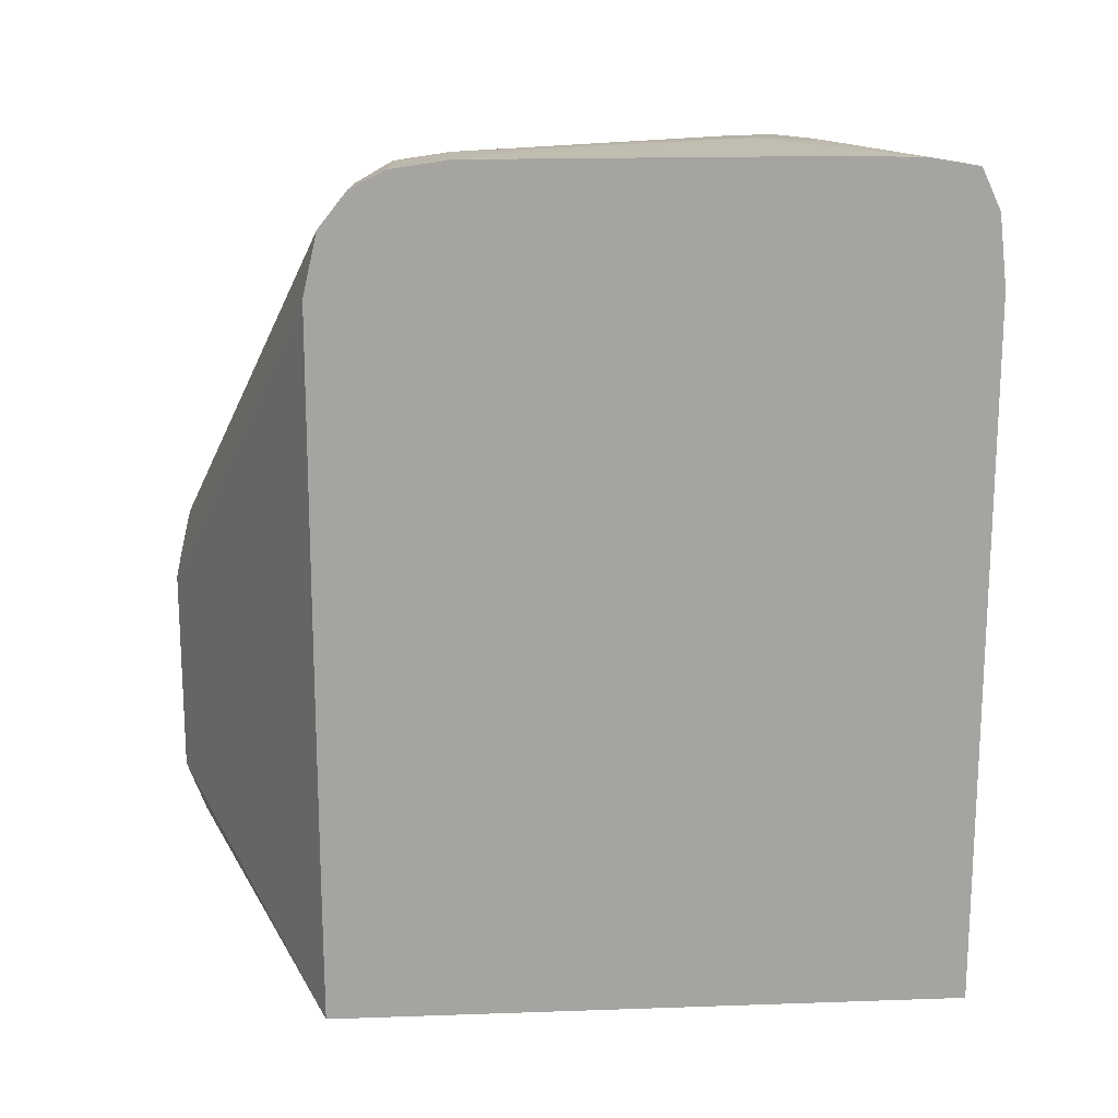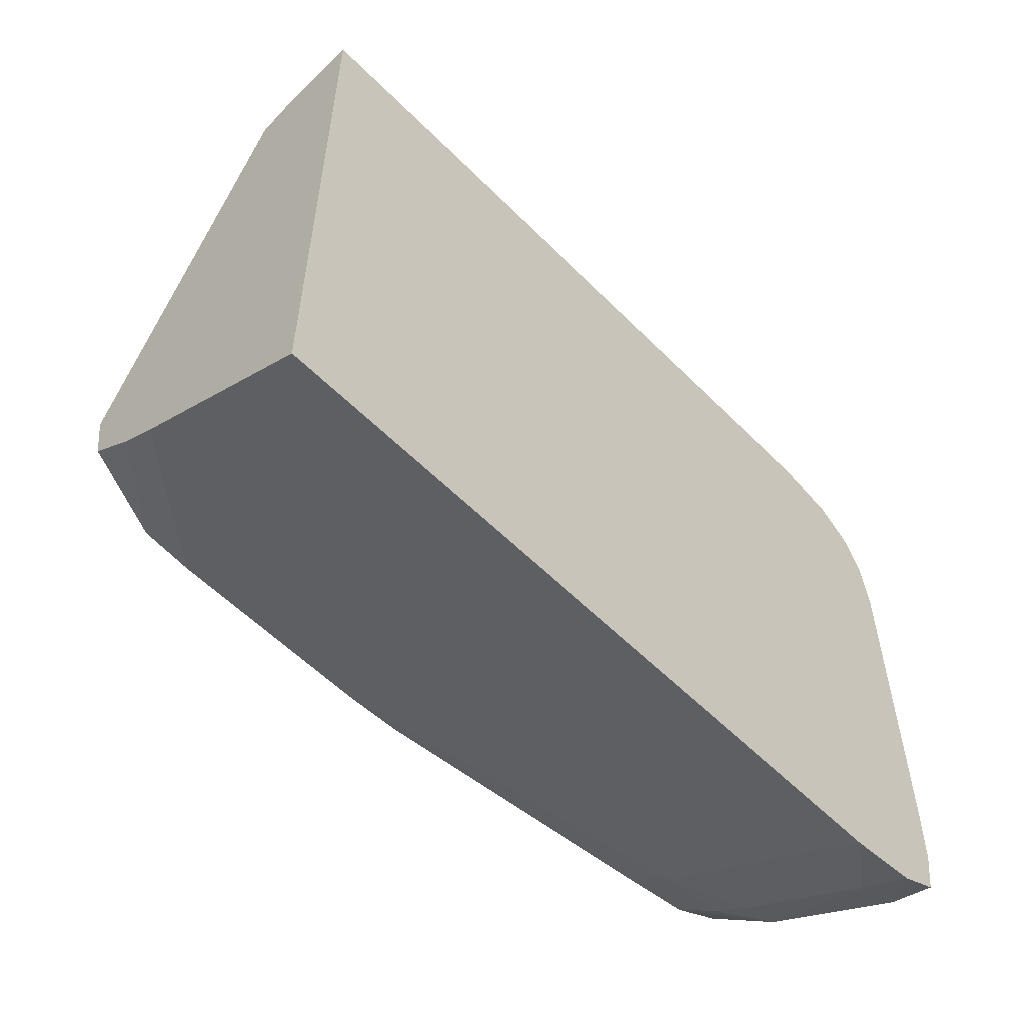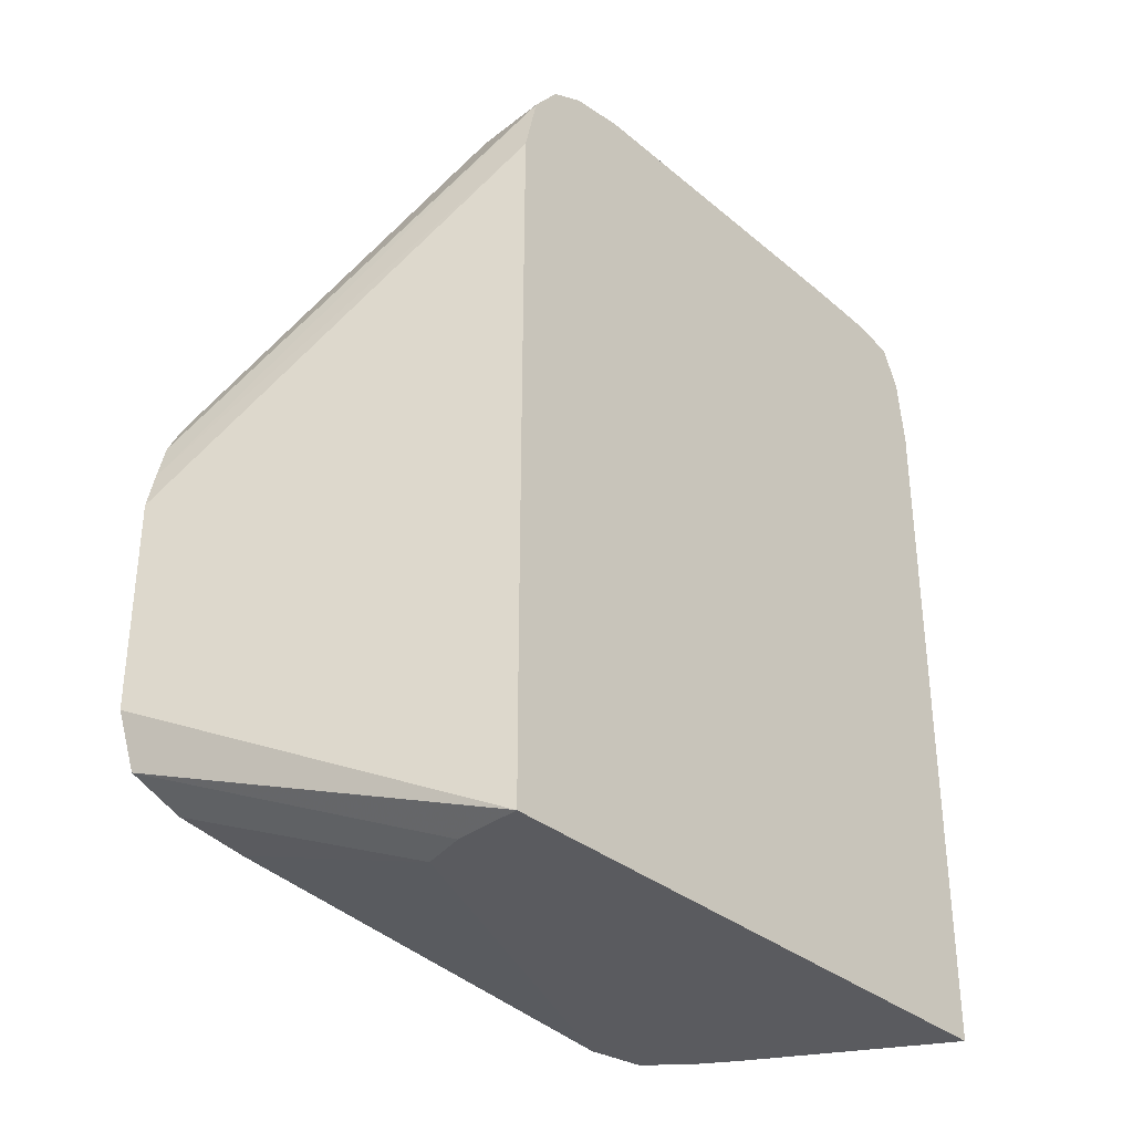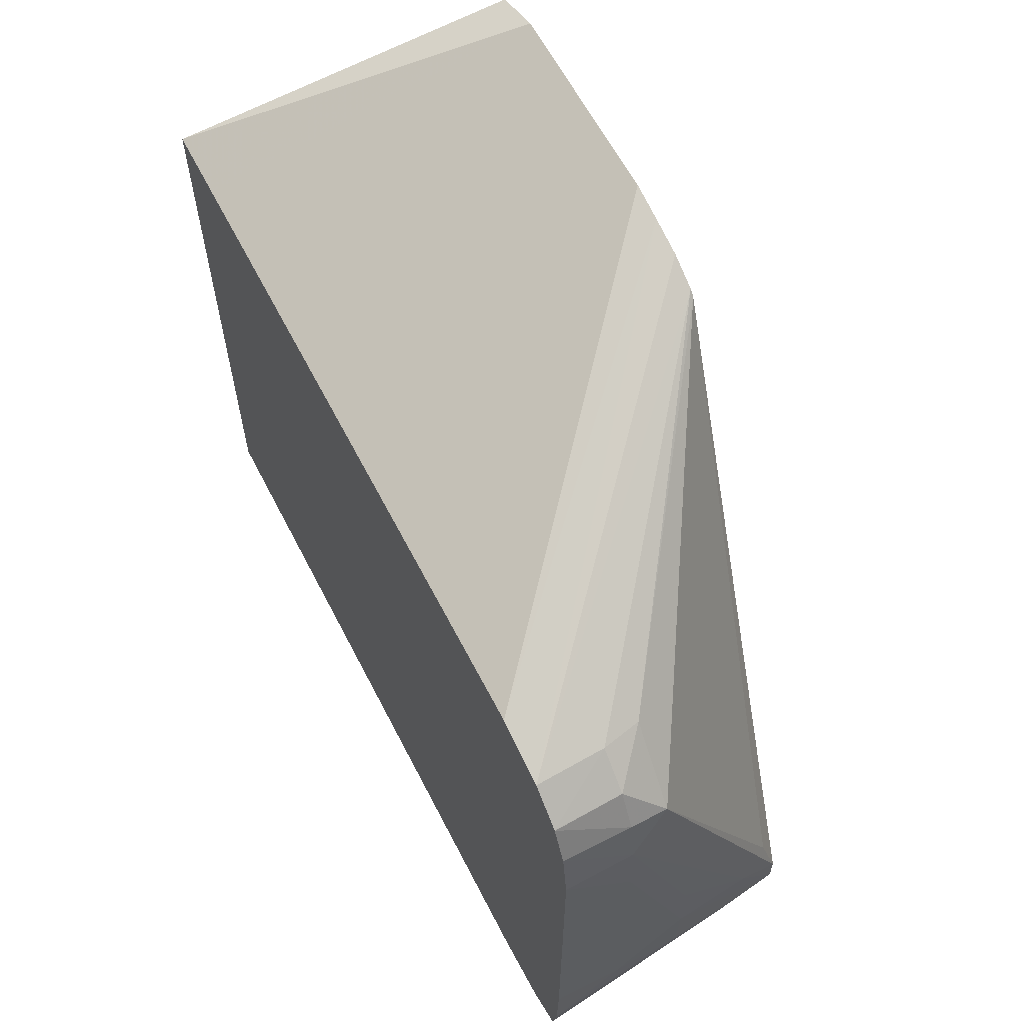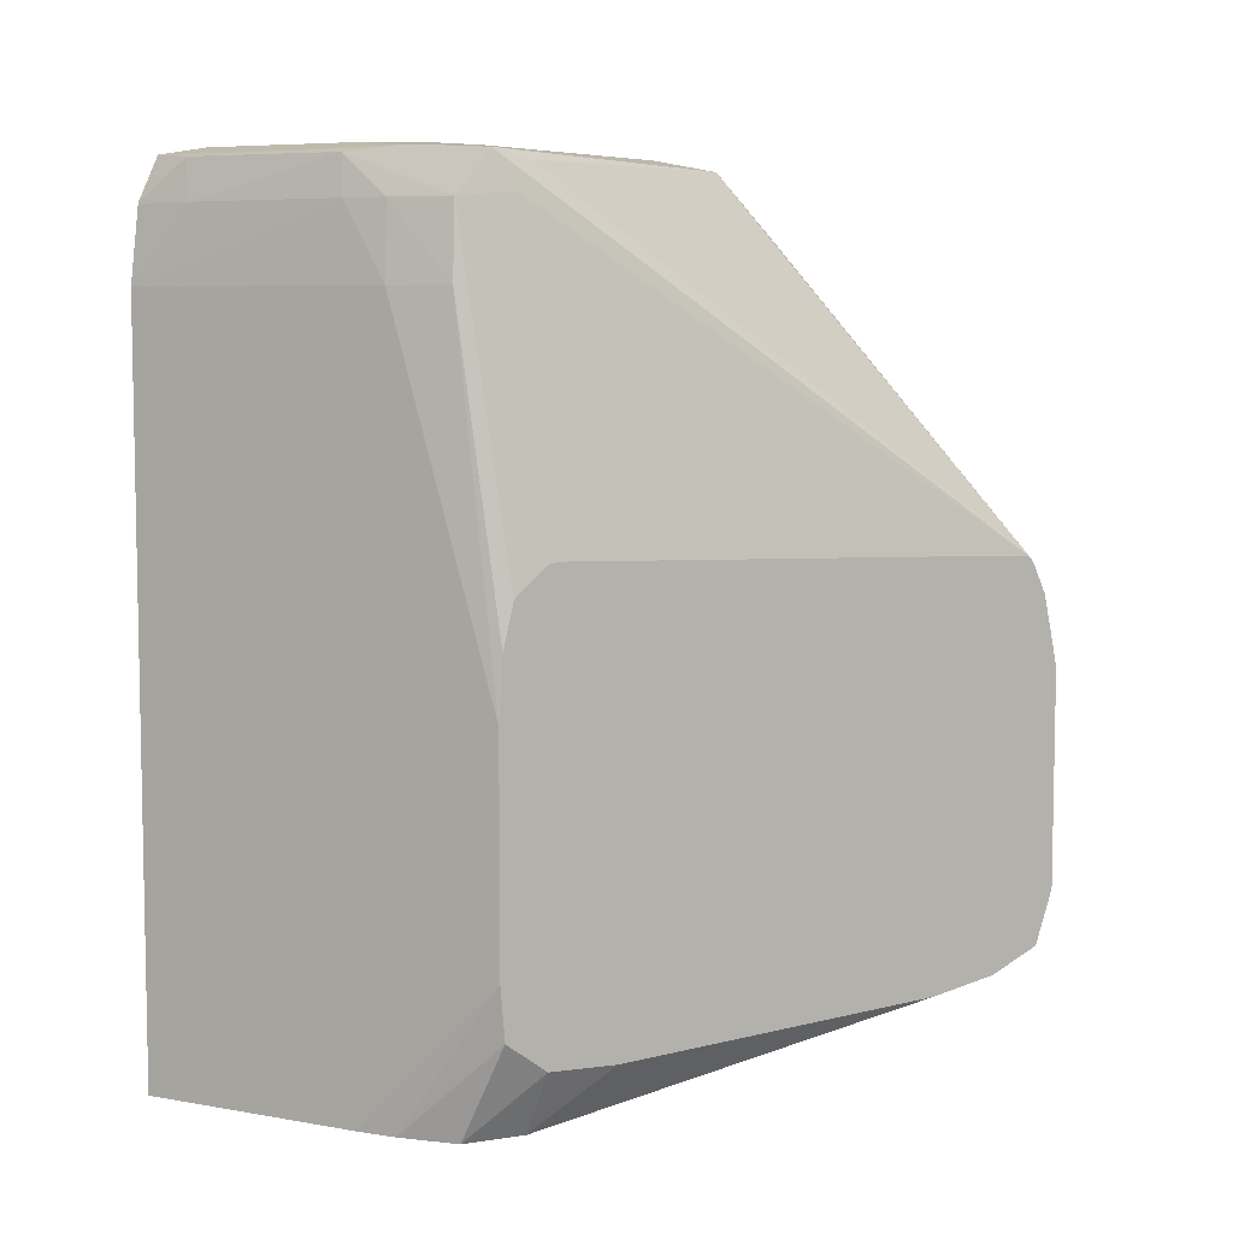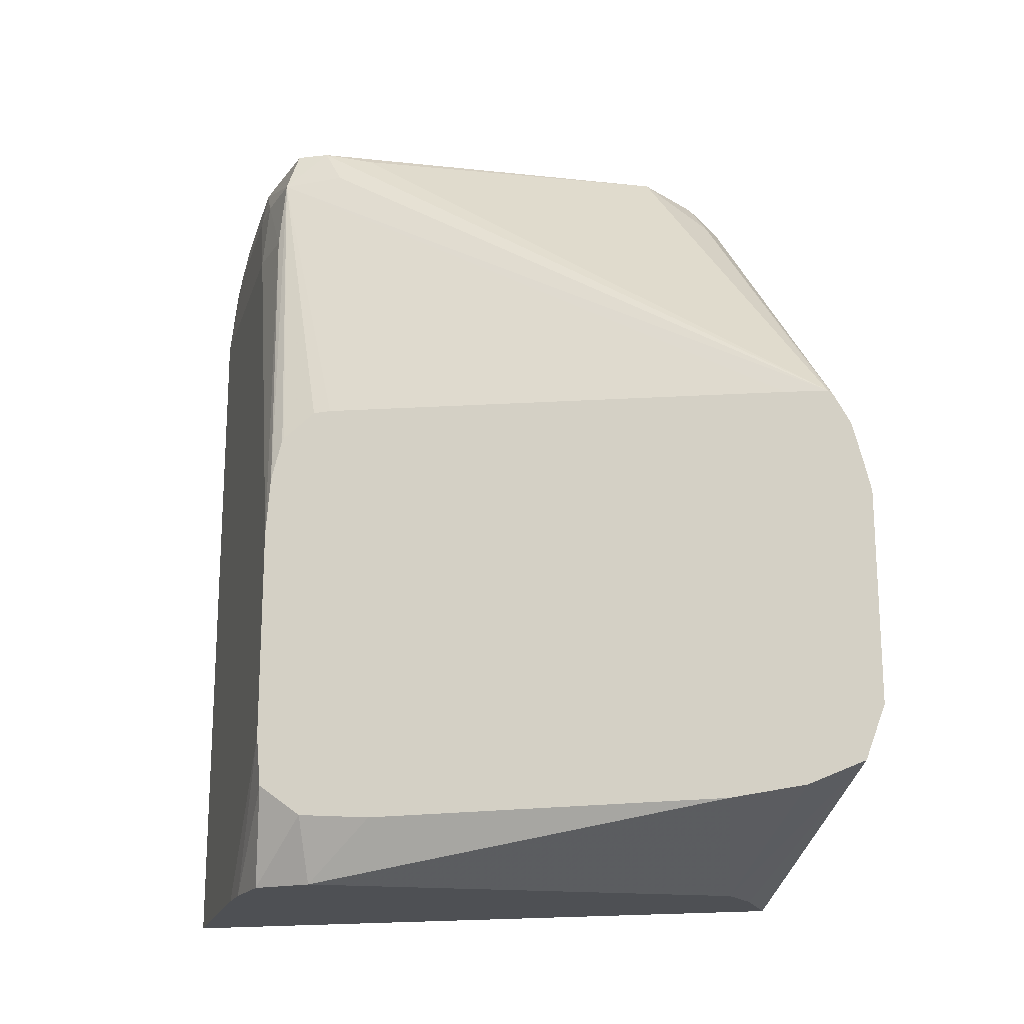
<metadata>
{"format":"obj","ext":"obj","renderer":"f3d","projection":"perspective","resolution":1024,"background":"white","views":[{"elev":17.0,"azim":-94.0,"up":"+Z"},{"elev":-56.5,"azim":-136.2,"up":"+Y"},{"elev":-33.4,"azim":-138.6,"up":"+Z"},{"elev":61.8,"azim":-27.2,"up":"+Y"},{"elev":6.6,"azim":55.3,"up":"+Z"},{"elev":-18.7,"azim":102.6,"up":"+Z"}]}
</metadata>
<code>
v 0.1328 0.003705 -0.02176
v 0.1328 0.02106 -0.02176
v 0.138 0.006479 -0.02176
v 0.139 0.006993 -0.0178
v 0.1328 0.003705 -0.002285
v 0.1328 0.02106 -0.02176
v 0.1328 0.02107 -0.01974
v 0.1415 0.02531 -0.0178
v 0.1415 0.02477 -0.01924
v 0.139 0.007046 -0.02176
v 0.1415 0.008327 -0.0178
v 0.139 0.006993 -0.002285
v 0.1379 0.006545 -0.0003479
v 0.1341 0.004553 -0.0003479
v 0.1328 0.003709 -0.002243
v 0.1347 0.0209 -0.02176
v 0.1328 0.02108 -0.0178
v 0.1415 0.02531 -0.01198
v 0.1415 0.02326 -0.0198
v 0.1359 0.0205 -0.02176
v 0.1402 0.007972 -0.02176
v 0.1415 0.008452 -0.01919
v 0.1415 0.008327 -0.01198
v 0.1403 0.007964 -0.002285
v 0.1388 0.007133 -0.0003479
v 0.1377 0.00664 0.0006777
v 0.1339 0.004669 0.0007023
v 0.1328 0.003929 -0.0003479
v 0.1328 0.02108 -0.01198
v 0.1415 0.02509 -0.011
v 0.1328 0.02107 -0.01004
v 0.1328 0.02106 -0.002285
v 0.1415 0.02124 -0.02006
v 0.1405 0.009611 -0.02176
v 0.1402 0.008014 -0.02176
v 0.1415 0.009594 -0.02004
v 0.1415 0.008442 -0.01035
v 0.1401 0.008103 -0.0003479
v 0.1398 0.008376 0.0007693
v 0.1384 0.007706 0.0008319
v 0.1366 0.006437 0.0007738
v 0.1328 0.003935 -0.0003189
v 0.1328 0.004457 0.0007916
v 0.1328 0.02067 -0.0005982
v 0.1415 0.02485 -0.01
v 0.1415 0.01155 -0.02018
v 0.1415 0.008735 -0.009201
v 0.1415 0.00878 -0.009147
v 0.1415 0.009662 -0.008437
v 0.1415 0.01014 -0.008414
v 0.1415 0.02313 -0.008964
v 0.1415 0.02377 -0.008998
v 0.1415 0.02428 -0.009024
v 0.1401 0.009784 -0.0001937
v 0.1398 0.009256 0.0007693
v 0.1387 0.009784 0.0008877
v 0.1366 0.009611 0.001066
v 0.1366 0.007672 0.000995
v 0.1328 0.005733 0.001013
v 0.1347 0.02058 -0.0007256
v 0.1415 0.02442 -0.009172
v 0.1328 0.01991 0.0003559
v 0.1358 0.02042 -0.001009
v 0.1357 0.01858 0.0007112
v 0.1395 0.01055 0.0005548
v 0.1347 0.01737 0.001015
v 0.1366 0.01155 0.001026
v 0.1347 0.01349 0.001066
v 0.1347 0.007672 0.001066
v 0.1347 0.01543 0.00106
v 0.1328 0.005762 0.001015
v 0.1347 0.01978 0.0002442
v 0.1328 0.0199 0.0003693
v 0.1347 0.01882 0.0008006
v 0.1328 0.01739 0.001062
v 0.1328 0.01737 0.001064
v 0.1328 0.01893 0.000843
v 0.1328 0.01349 0.001066
v 0.1328 0.007672 0.001066
f 1 2 6
f 1 6 16
f 1 16 20
f 1 20 34
f 1 34 35
f 1 35 21
f 1 21 10
f 1 10 3
f 1 3 4
f 1 4 12
f 1 12 5
f 1 5 15
f 1 15 28
f 1 28 42
f 1 42 43
f 1 43 59
f 1 59 71
f 1 71 79
f 1 79 78
f 1 78 76
f 1 76 75
f 1 75 77
f 1 77 73
f 1 73 62
f 1 62 44
f 1 44 32
f 1 32 31
f 1 31 29
f 1 29 17
f 1 17 7
f 1 7 2
f 2 7 8
f 2 8 9
f 2 9 6
f 3 10 11
f 3 11 4
f 4 11 23
f 4 23 12
f 5 12 13
f 5 13 14
f 5 14 15
f 6 9 16
f 7 17 8
f 8 17 29
f 8 29 18
f 8 18 30
f 8 30 45
f 8 45 61
f 8 61 53
f 8 53 52
f 8 52 51
f 8 51 50
f 8 50 49
f 8 49 48
f 8 48 47
f 8 47 37
f 8 37 23
f 8 23 11
f 8 11 22
f 8 22 36
f 8 36 46
f 8 46 33
f 8 33 19
f 8 19 9
f 9 19 20
f 9 20 16
f 10 21 22
f 10 22 11
f 12 24 25
f 12 25 13
f 12 23 24
f 13 25 26
f 13 26 14
f 14 26 27
f 14 27 28
f 14 28 15
f 18 29 31
f 18 31 32
f 18 32 30
f 19 33 20
f 20 33 34
f 21 35 22
f 22 35 36
f 23 37 24
f 24 38 25
f 24 37 38
f 25 38 26
f 26 39 40
f 26 40 41
f 26 41 27
f 26 38 39
f 27 42 28
f 27 41 43
f 27 43 42
f 30 32 44
f 30 44 45
f 33 46 34
f 34 46 36
f 34 36 35
f 37 47 38
f 38 47 48
f 38 48 49
f 38 49 50
f 38 50 51
f 38 51 52
f 38 52 53
f 38 53 54
f 38 54 55
f 38 55 39
f 39 55 56
f 39 56 57
f 39 57 58
f 39 58 40
f 40 43 41
f 40 58 43
f 43 58 59
f 44 60 61
f 44 61 45
f 44 62 60
f 53 61 63
f 53 63 64
f 53 64 65
f 53 65 55
f 53 55 54
f 55 65 64
f 55 64 66
f 55 66 56
f 56 66 67
f 56 67 57
f 57 68 78
f 57 78 79
f 57 79 69
f 57 69 58
f 57 67 70
f 57 70 68
f 58 69 71
f 58 71 59
f 60 62 72
f 60 72 63
f 60 63 61
f 62 73 72
f 63 72 64
f 64 72 74
f 64 74 66
f 66 75 76
f 66 76 70
f 66 70 67
f 66 74 77
f 66 77 75
f 68 70 76
f 68 76 78
f 69 79 71
f 72 73 74
f 73 77 74

</code>
